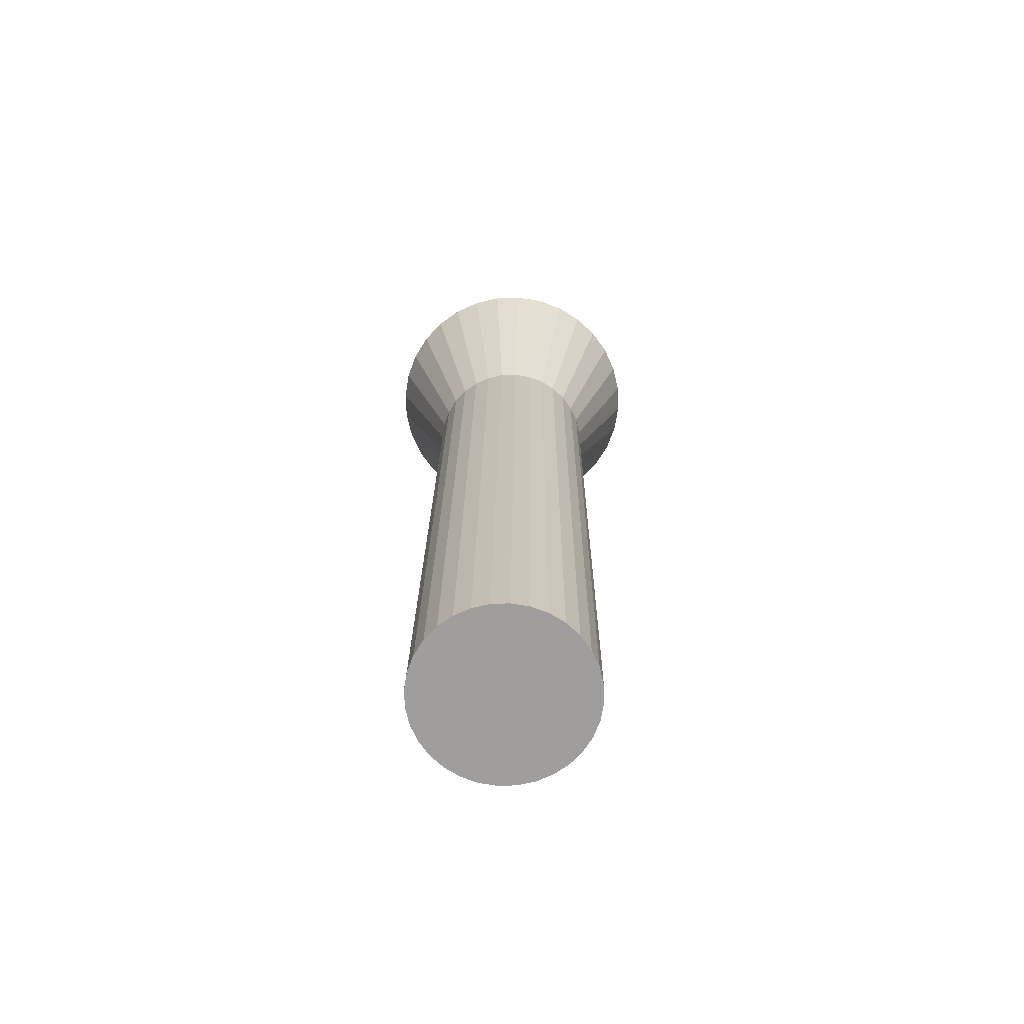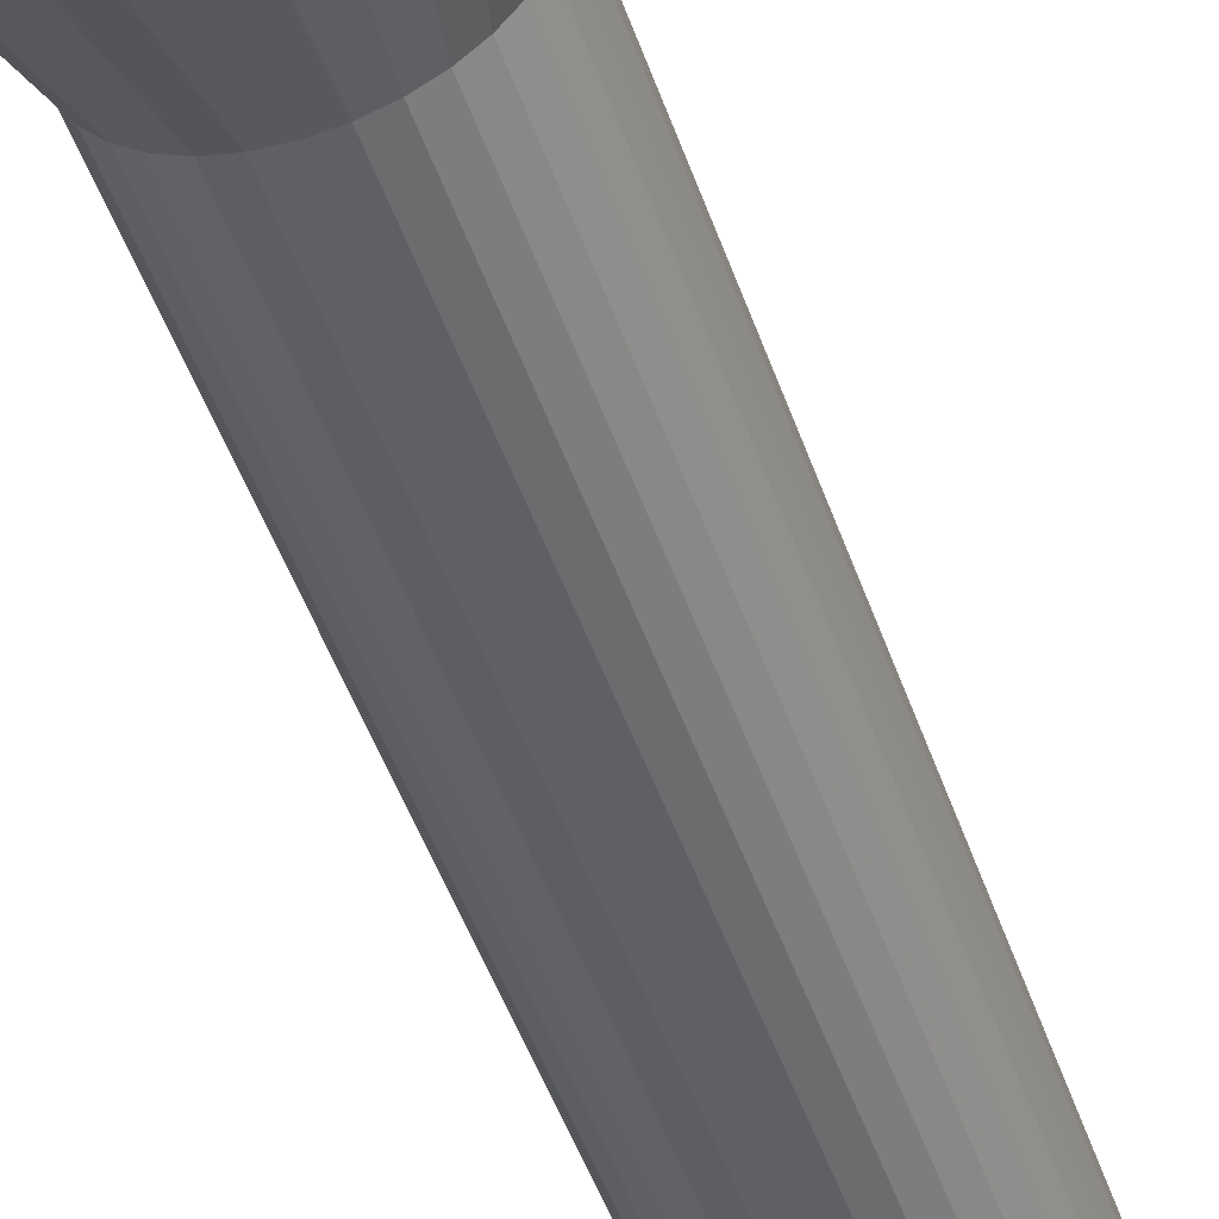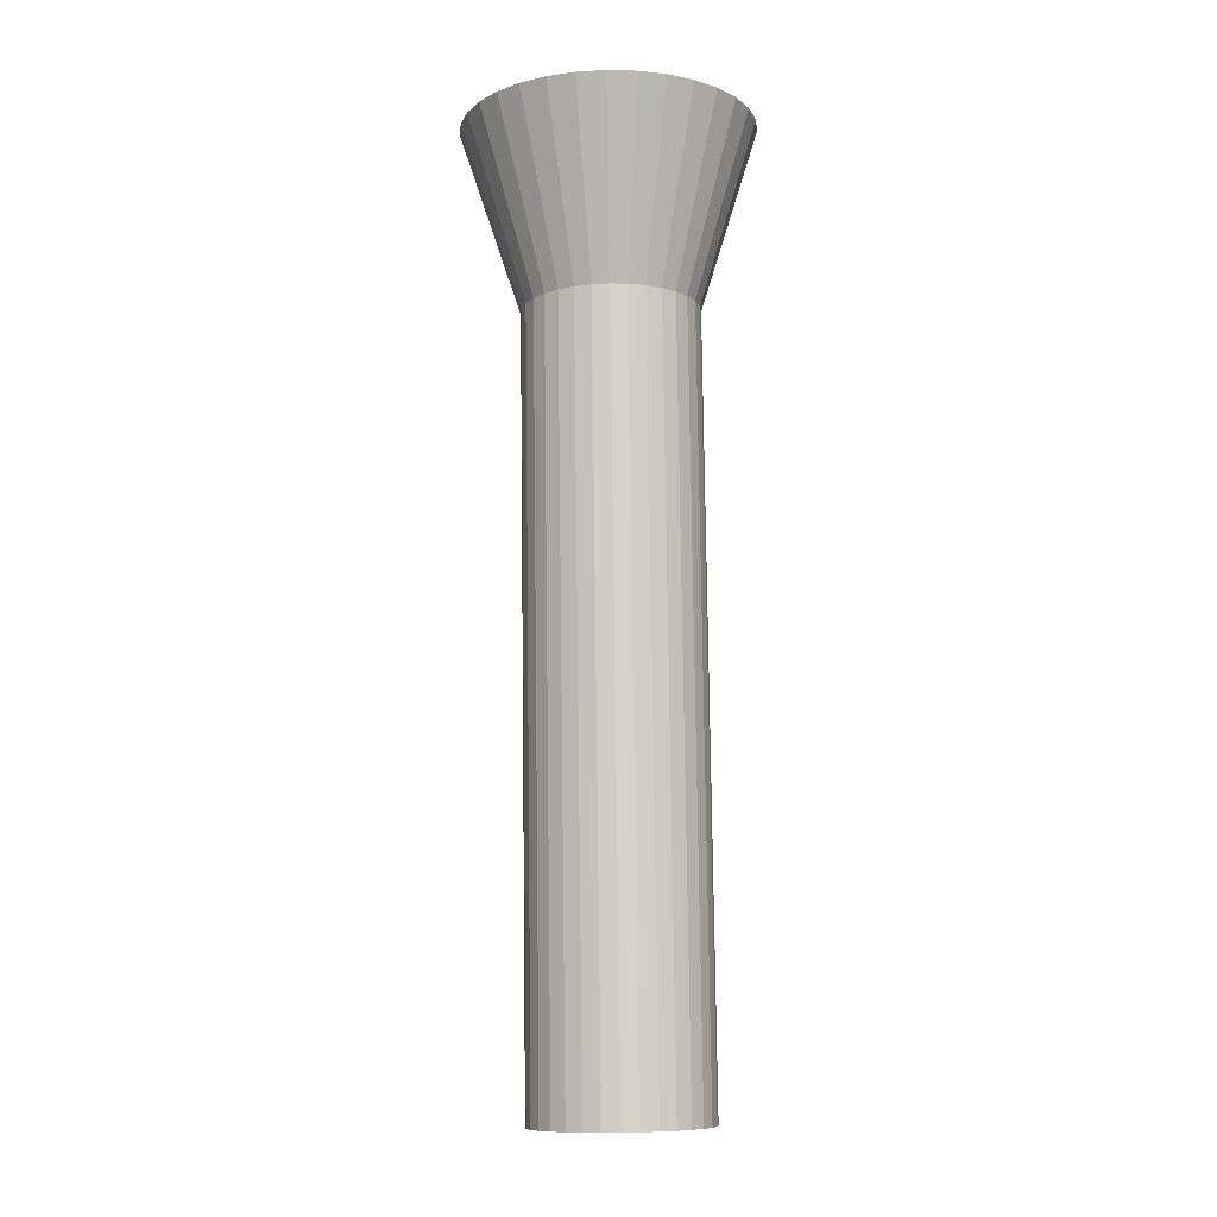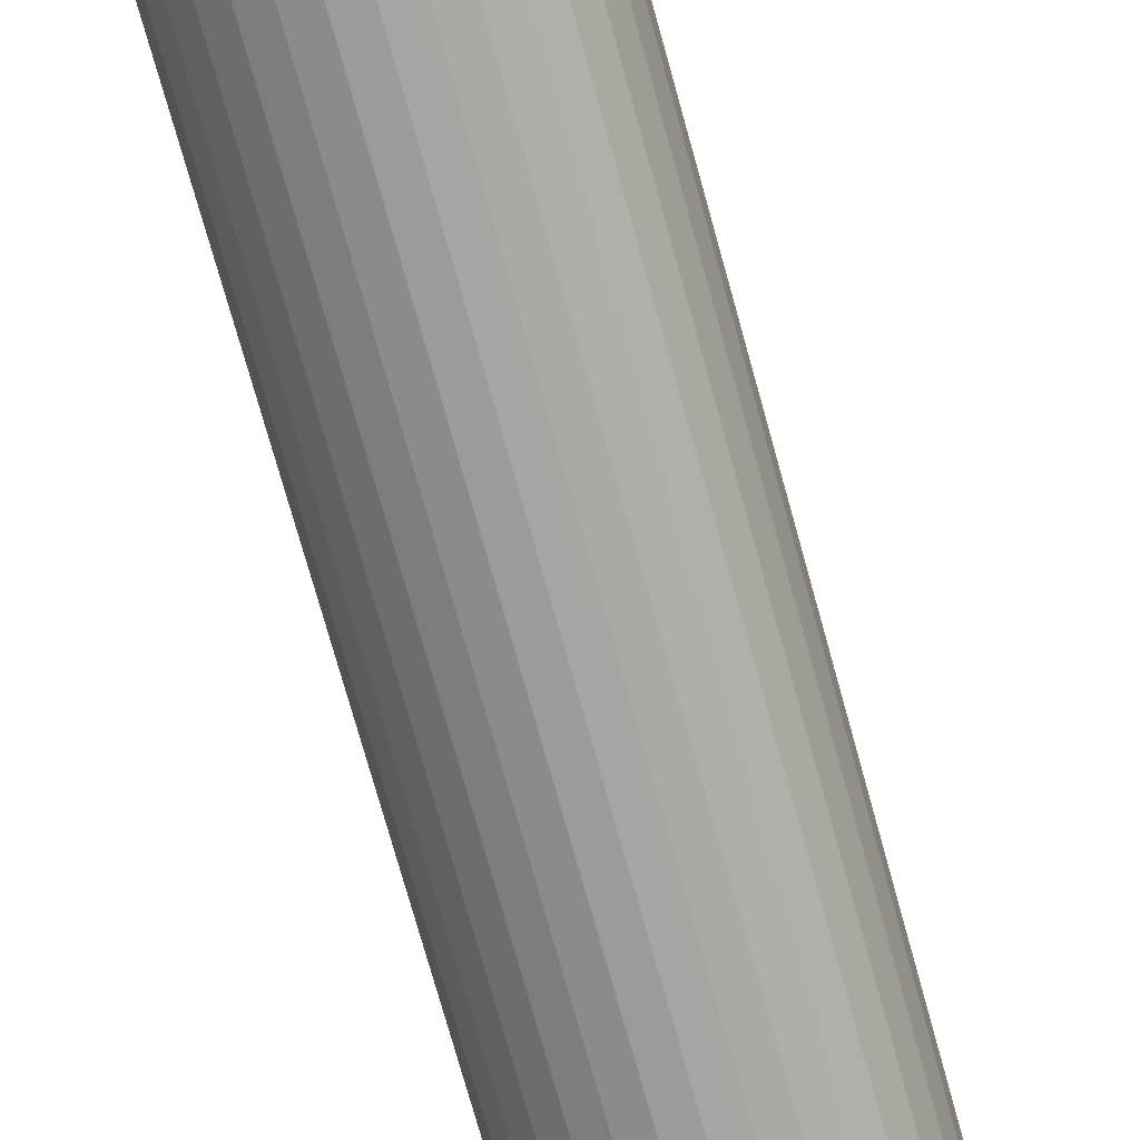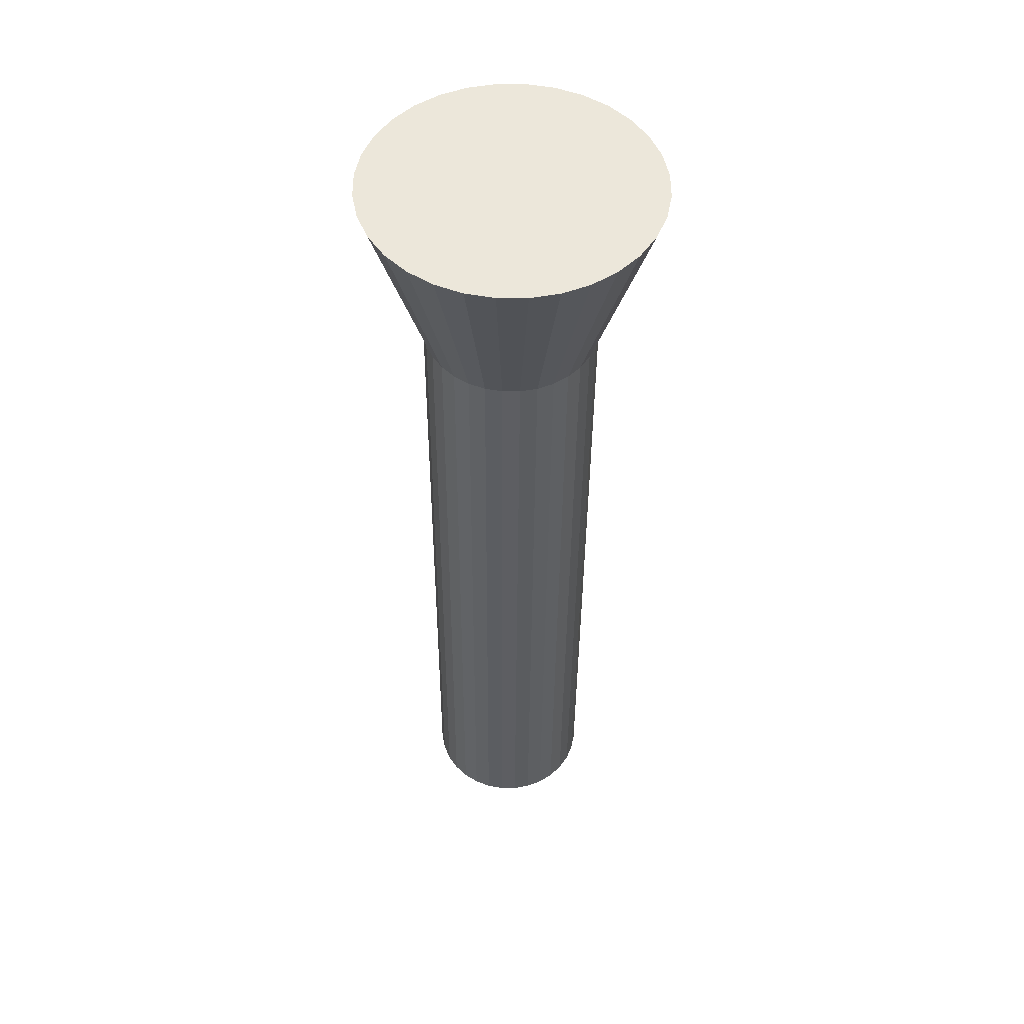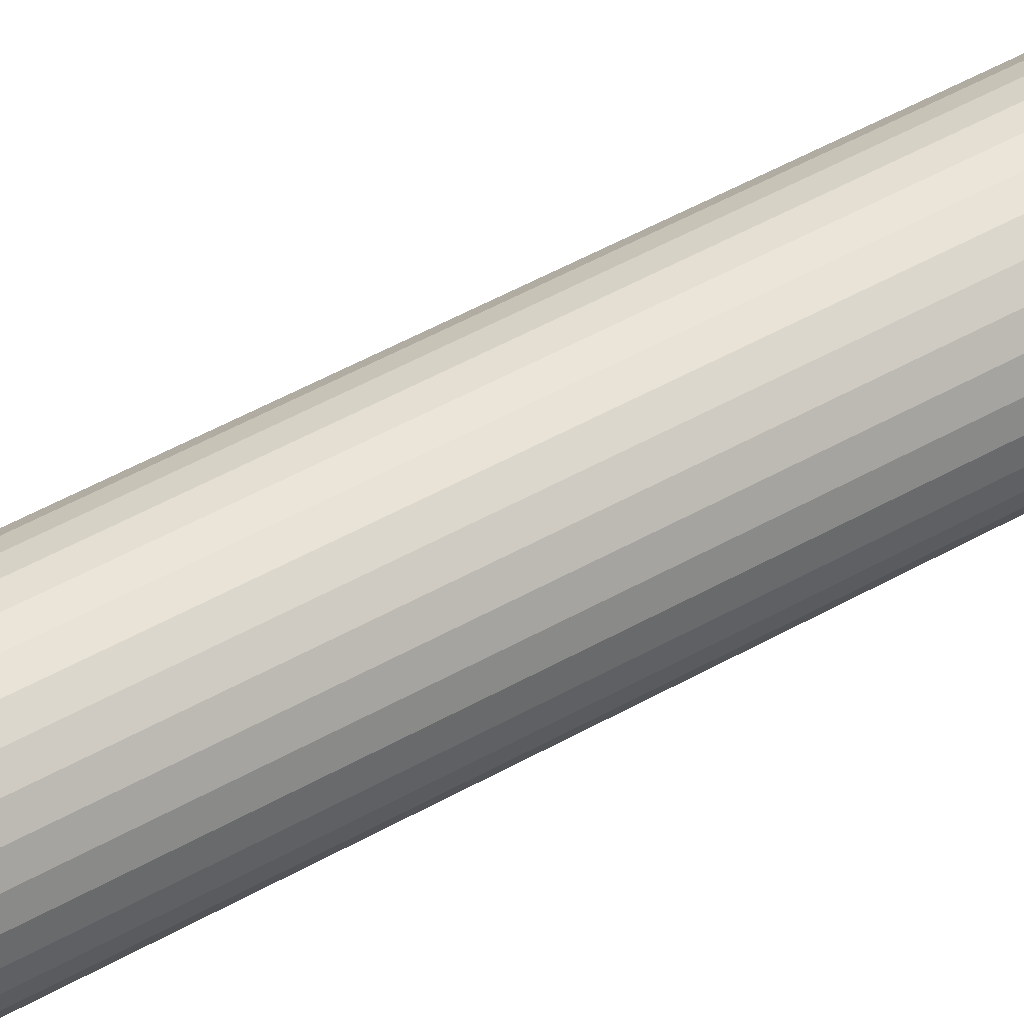
<metadata>
{"format":"obj","ext":"obj","renderer":"f3d","projection":"perspective","resolution":1024,"background":"white","views":[{"elev":-71.5,"azim":-69.5,"up":"+Y"},{"elev":-46.7,"azim":-161.2,"up":"+Z"},{"elev":-10.5,"azim":47.4,"up":"+Y"},{"elev":-70.8,"azim":-164.3,"up":"+Z"},{"elev":51.0,"azim":-60.4,"up":"+Y"},{"elev":56.9,"azim":61.1,"up":"+Z"}]}
</metadata>
<code>
v 0.3809 -0.04154 -0.1253
v 0.3537 3.653 -0.08678
v 0.3799 3.652 -0.008496
v 0.4071 -0.04217 -0.04702
v 0.3903 3.651 0.07339
v 0.4176 -0.04294 0.03486
v 0.3846 3.65 0.1557
v 0.4118 -0.04385 0.1172
v 0.3629 3.649 0.2354
v 0.3901 -0.04484 0.1968
v 0.326 3.648 0.3092
v 0.3533 -0.04588 0.2707
v 0.2755 3.647 0.3745
v 0.3027 -0.04693 0.336
v 0.2132 3.646 0.4287
v 0.2404 -0.04795 0.3901
v 0.1415 3.645 0.4696
v 0.1688 -0.04891 0.4311
v 0.06325 3.644 0.4958
v 0.09049 -0.04976 0.4573
v -0.01863 3.644 0.5062
v 0.008599 -0.05047 0.4677
v -0.101 3.643 0.5005
v -0.07375 -0.05102 0.4619
v -0.1806 3.643 0.4788
v -0.1534 -0.05138 0.4402
v -0.2545 3.643 0.4419
v -0.2273 -0.05154 0.4034
v -0.3198 3.643 0.3914
v -0.2925 -0.0515 0.3529
v -0.3739 3.643 0.3291
v -0.3467 -0.05124 0.2906
v -0.4149 3.643 0.2574
v -0.3877 -0.0508 0.2189
v -0.4411 3.644 0.1791
v -0.4139 -0.05017 0.1406
v -0.4515 3.645 0.09725
v -0.4243 -0.0494 0.05873
v -0.4458 3.646 0.01491
v -0.4185 -0.0485 -0.02362
v -0.4241 3.647 -0.06473
v -0.3968 -0.04751 -0.1033
v -0.3872 3.648 -0.1386
v -0.36 -0.04646 -0.1771
v -0.3367 3.649 -0.2039
v -0.3095 -0.04541 -0.2424
v -0.2744 3.65 -0.258
v -0.2472 -0.04439 -0.2966
v -0.2027 3.651 -0.299
v -0.1755 -0.04343 -0.3375
v -0.1245 3.652 -0.3252
v -0.09722 -0.04258 -0.3637
v -0.04256 3.652 -0.3356
v -0.01533 -0.04187 -0.3741
v 0.03978 3.653 -0.3298
v 0.06702 -0.04132 -0.3684
v 0.1194 3.653 -0.3081
v 0.1467 -0.04096 -0.3466
v 0.1933 3.653 -0.2713
v 0.2205 -0.0408 -0.3098
v 0.2586 3.653 -0.2207
v 0.2858 -0.04085 -0.2593
v 0.3373 4.545 -0.5018
v 0.4465 4.545 -0.4173
v 0.34 -0.0411 -0.197
v 0.3127 3.653 -0.1584
v 0.6494 4.542 -0.06232
v 0.6056 4.543 -0.1932
v 0.5371 4.544 -0.3131
v 0.2138 4.544 -0.5634
v 0.08057 4.544 -0.5997
v -0.05715 4.543 -0.6093
v -0.1941 4.542 -0.5919
v -0.325 4.54 -0.5481
v -0.4449 4.539 -0.4796
v -0.5491 4.537 -0.3891
v -0.6336 4.535 -0.2799
v -0.6952 4.533 -0.1564
v -0.7315 4.532 -0.02318
v -0.7411 4.53 0.1145
v -0.7237 4.529 0.2515
v -0.6798 4.528 0.3824
v -0.6113 4.527 0.5023
v -0.5208 4.527 0.6064
v -0.4116 4.527 0.691
v -0.288 4.527 0.7526
v -0.1548 4.527 0.7889
v -0.01713 4.528 0.7985
v 0.1198 4.53 0.7811
v 0.2507 4.531 0.7373
v 0.3706 4.533 0.6688
v 0.4748 4.534 0.5782
v 0.5593 4.536 0.4691
v 0.6209 4.538 0.3455
v 0.6572 4.539 0.2123
v 0.6668 4.541 0.07462
f 2 3 4
f 4 3 5
f 5 7 8
f 8 7 9
f 9 11 12
f 12 11 13
f 13 15 16
f 15 17 18
f 17 19 20
f 20 19 21
f 21 23 24
f 24 23 25
f 25 27 28
f 28 27 29
f 30 29 31
f 31 33 34
f 34 33 35
f 35 37 38
f 38 37 39
f 40 39 41
f 41 43 44
f 43 45 46
f 46 45 47
f 47 49 50
f 49 51 52
f 51 53 54
f 54 53 55
f 55 57 58
f 58 57 59
f 59 61 62
f 61 59 63
f 65 66 2
f 61 66 65
f 38 10 24
f 95 63 80
f 39 37 80
f 2 68 67
f 17 15 91
f 45 43 77
f 23 21 88
f 51 49 74
f 7 5 96
f 27 85 84
f 57 55 71
f 33 82 81
f 11 93 92
f 61 64 69
f 41 39 79
f 17 90 89
f 47 45 76
f 25 23 87
f 53 51 73
f 7 95 94
f 29 84 83
f 57 70 63
f 37 35 81
f 15 13 92
f 66 69 68
f 41 78 77
f 21 19 89
f 49 47 75
f 5 3 67
f 27 25 86
f 53 72 71
f 11 9 94
f 33 31 83
f 1 2 4
f 6 4 5
f 6 5 8
f 10 8 9
f 10 9 12
f 14 12 13
f 14 13 16
f 16 15 18
f 18 17 20
f 22 20 21
f 22 21 24
f 26 24 25
f 26 25 28
f 30 28 29
f 32 30 31
f 32 31 34
f 36 34 35
f 36 35 38
f 40 38 39
f 42 40 41
f 42 41 44
f 44 43 46
f 48 46 47
f 48 47 50
f 50 49 52
f 52 51 54
f 56 54 55
f 56 55 58
f 60 58 59
f 60 59 62
f 64 61 63
f 1 65 2
f 62 61 65
f 62 65 1
f 1 60 62
f 54 56 58
f 58 52 54
f 46 48 50
f 50 44 46
f 38 40 42
f 32 36 38
f 36 32 34
f 26 28 30
f 30 24 26
f 24 20 22
f 20 16 18
f 10 12 14
f 6 8 10
f 10 4 6
f 52 60 1
f 60 52 58
f 52 44 50
f 44 38 42
f 24 30 32
f 16 20 24
f 24 14 16
f 1 4 10
f 10 52 1
f 52 38 44
f 38 24 32
f 24 10 14
f 10 38 52
f 95 96 67
f 91 94 95
f 94 92 93
f 89 90 91
f 87 88 89
f 85 86 87
f 80 84 85
f 84 82 83
f 82 80 81
f 77 78 79
f 74 76 77
f 76 74 75
f 74 72 73
f 72 70 71
f 69 64 63
f 67 68 69
f 63 95 67
f 94 91 92
f 85 87 89
f 80 82 84
f 77 79 80
f 80 74 77
f 63 70 72
f 67 69 63
f 89 91 95
f 80 85 89
f 72 74 80
f 80 63 72
f 80 89 95
f 79 39 80
f 3 2 67
f 90 17 91
f 76 45 77
f 87 23 88
f 73 51 74
f 95 7 96
f 29 27 84
f 70 57 71
f 35 33 81
f 13 11 92
f 66 61 69
f 78 41 79
f 19 17 89
f 75 47 76
f 86 25 87
f 72 53 73
f 9 7 94
f 31 29 83
f 59 57 63
f 80 37 81
f 91 15 92
f 2 66 68
f 43 41 77
f 88 21 89
f 74 49 75
f 96 5 67
f 85 27 86
f 55 53 71
f 93 11 94
f 82 33 83

</code>
